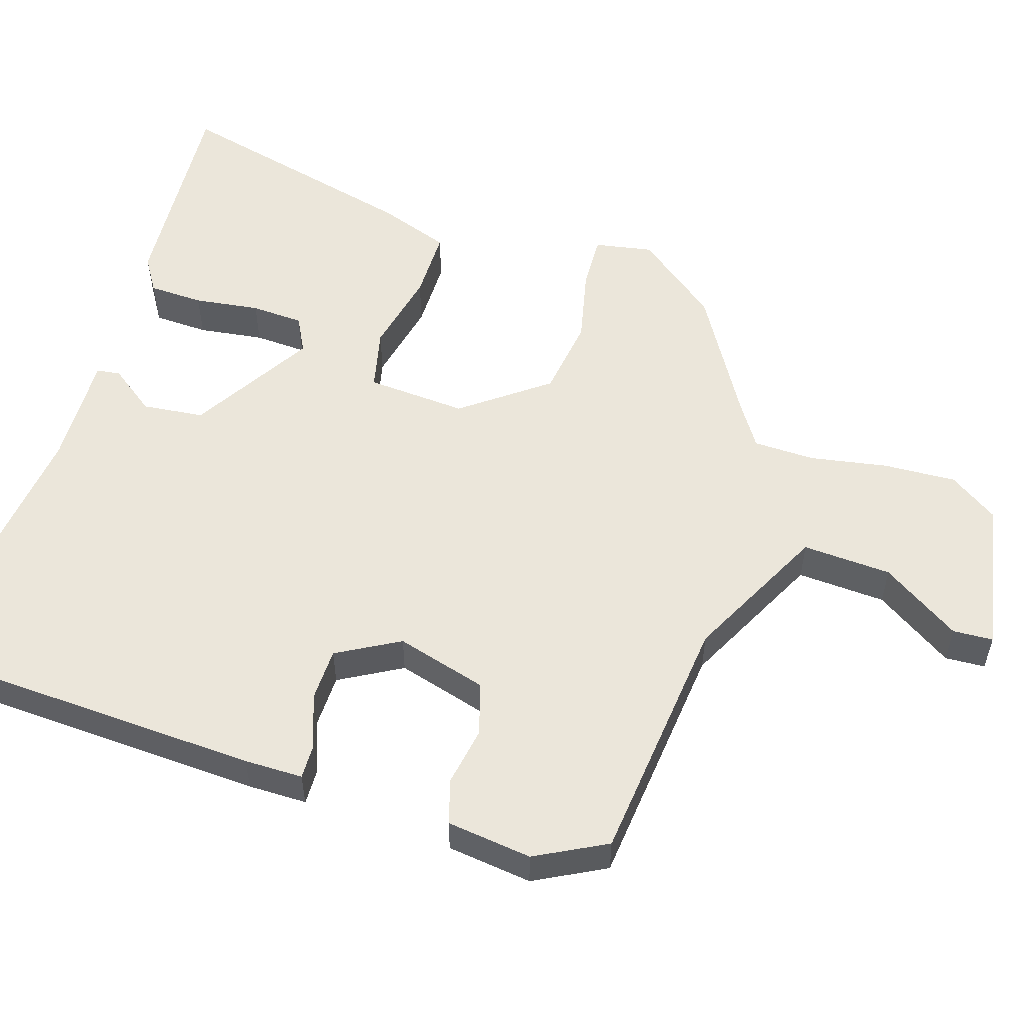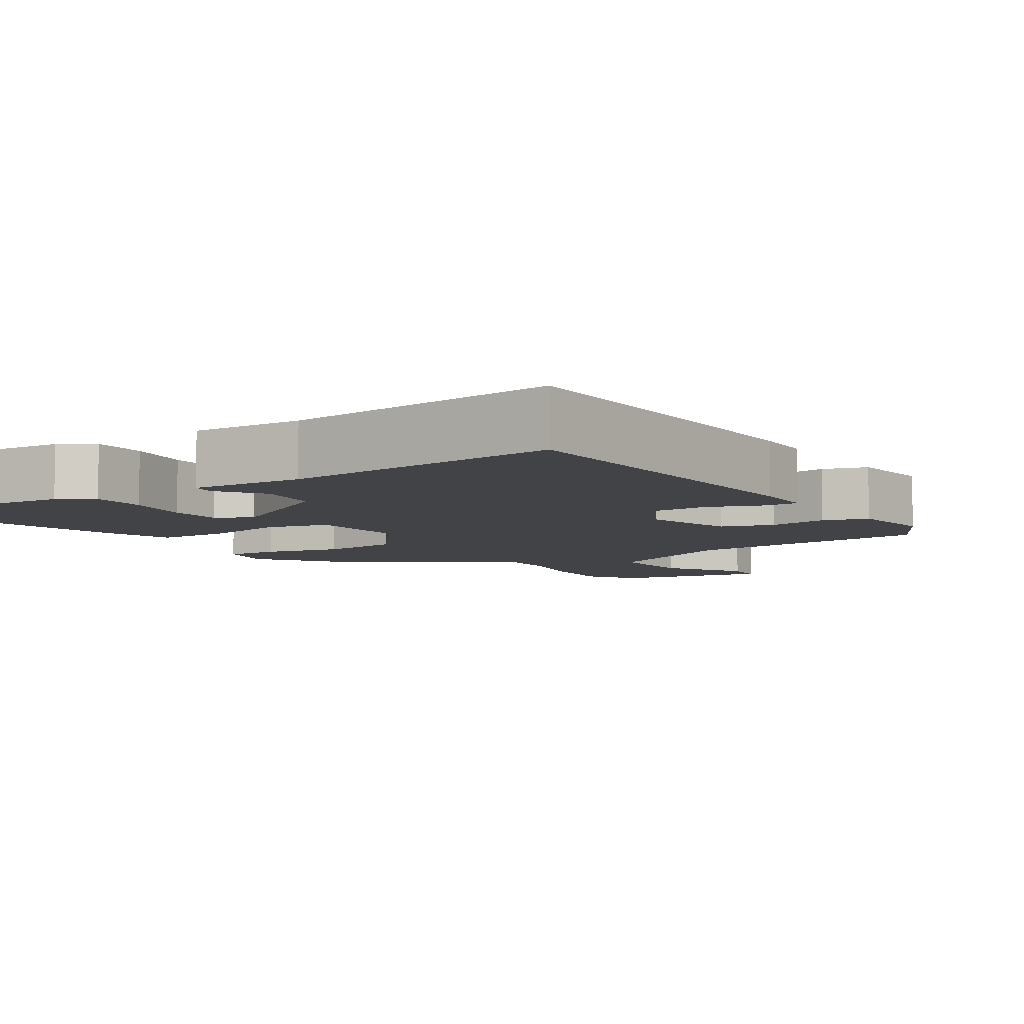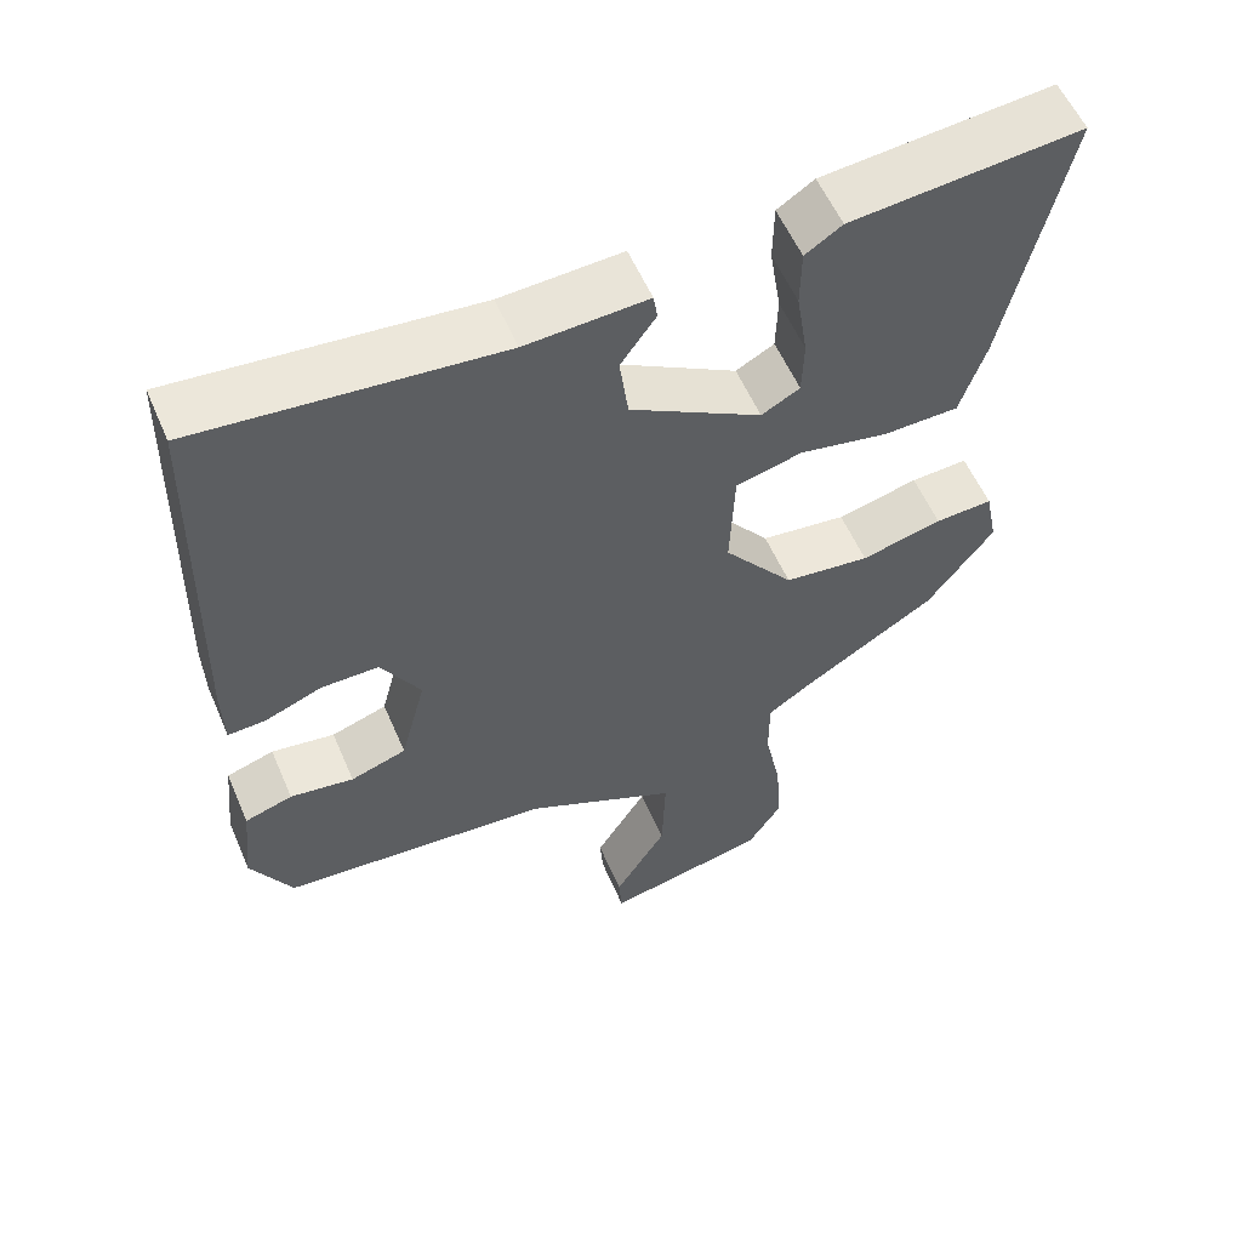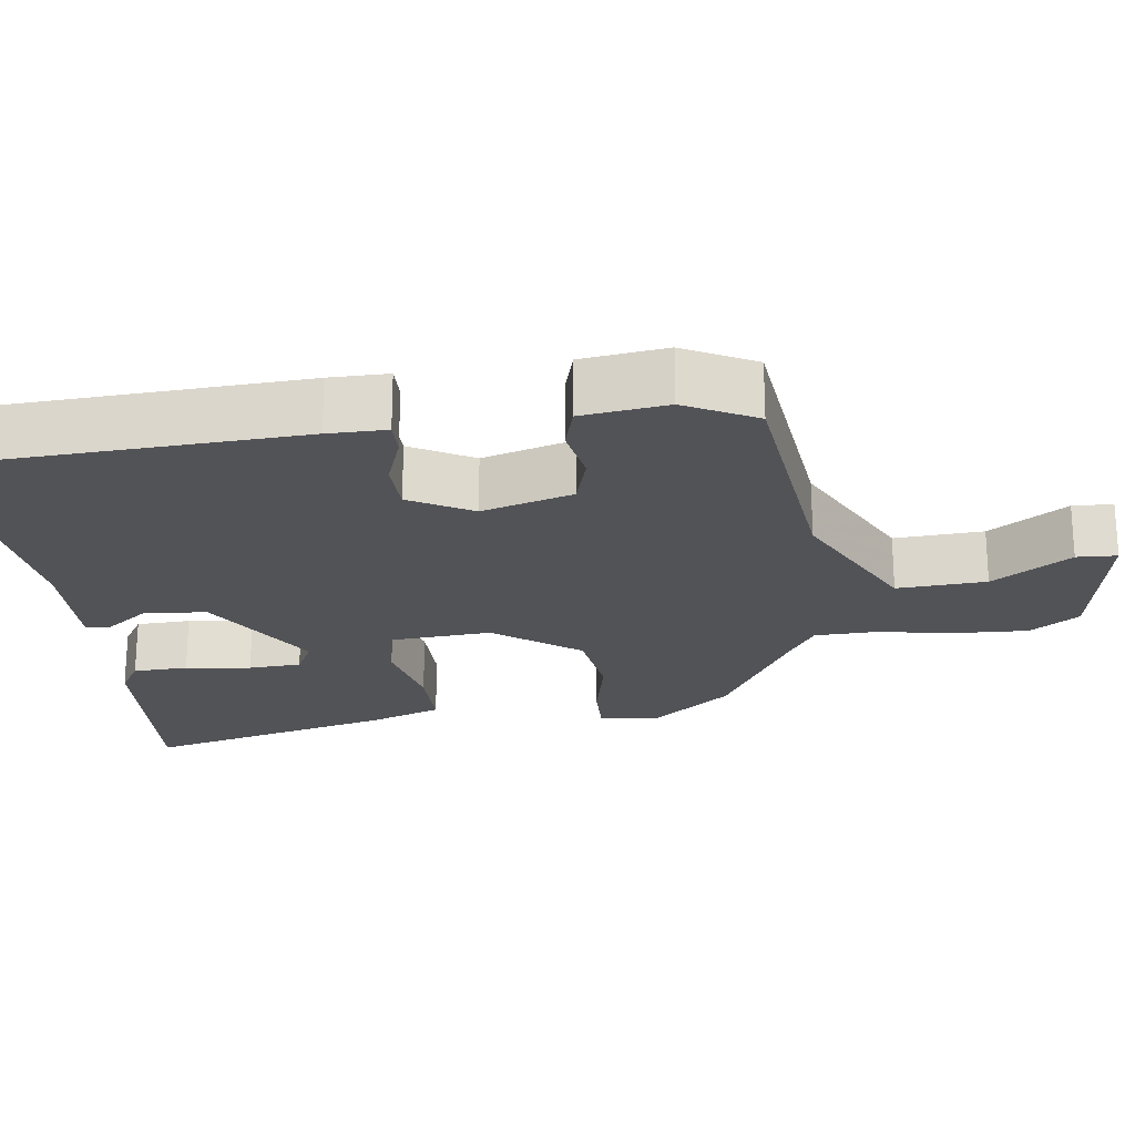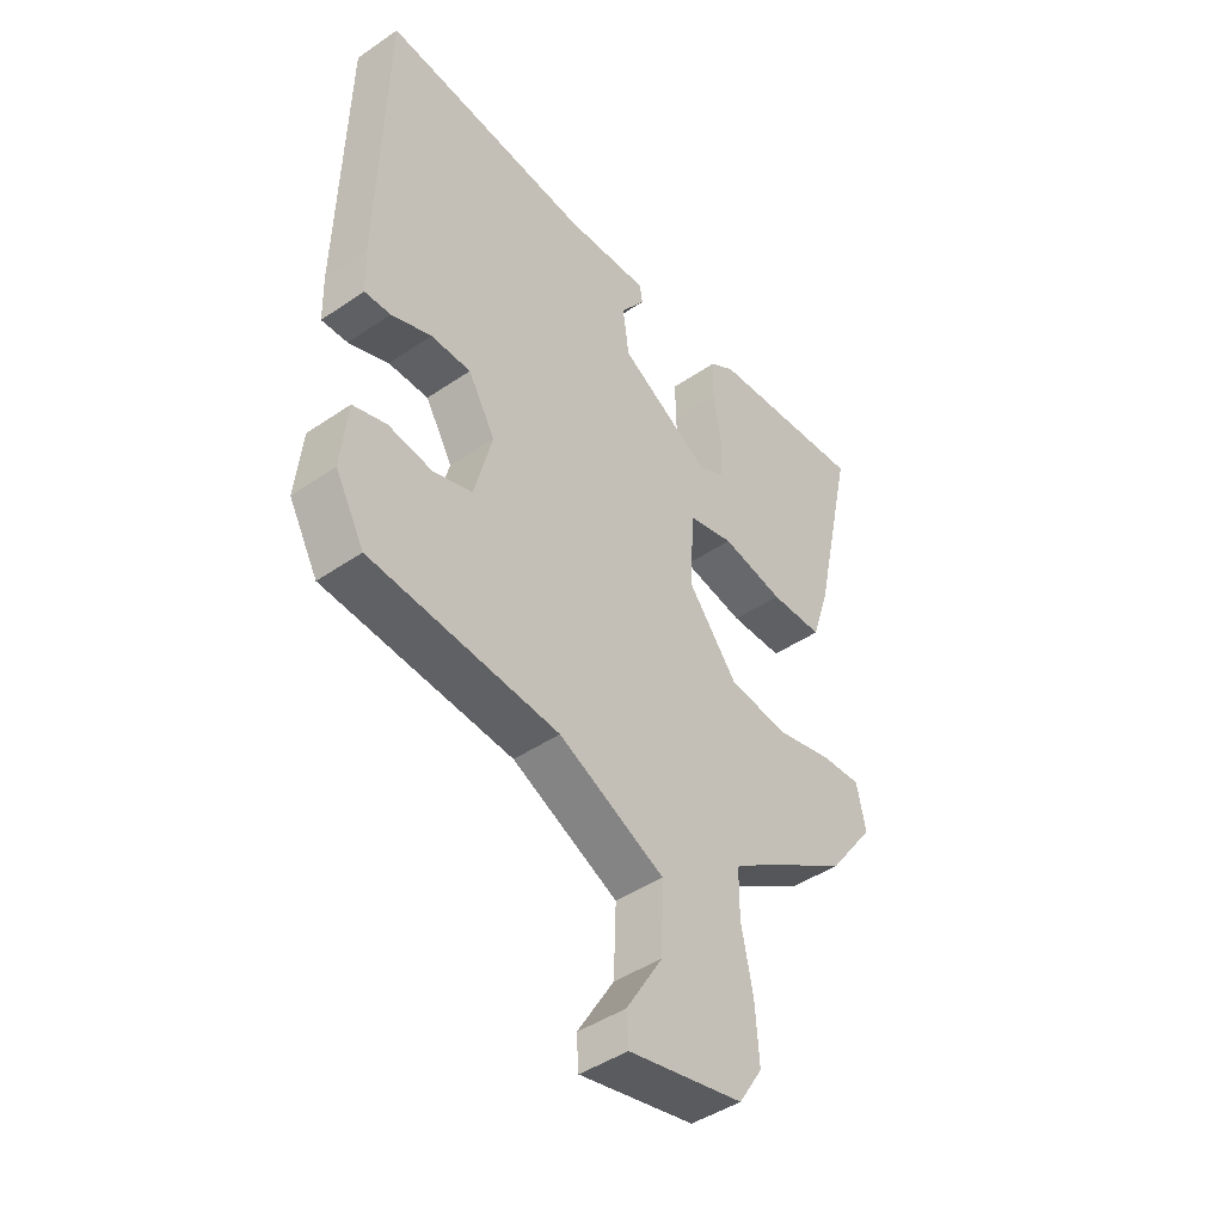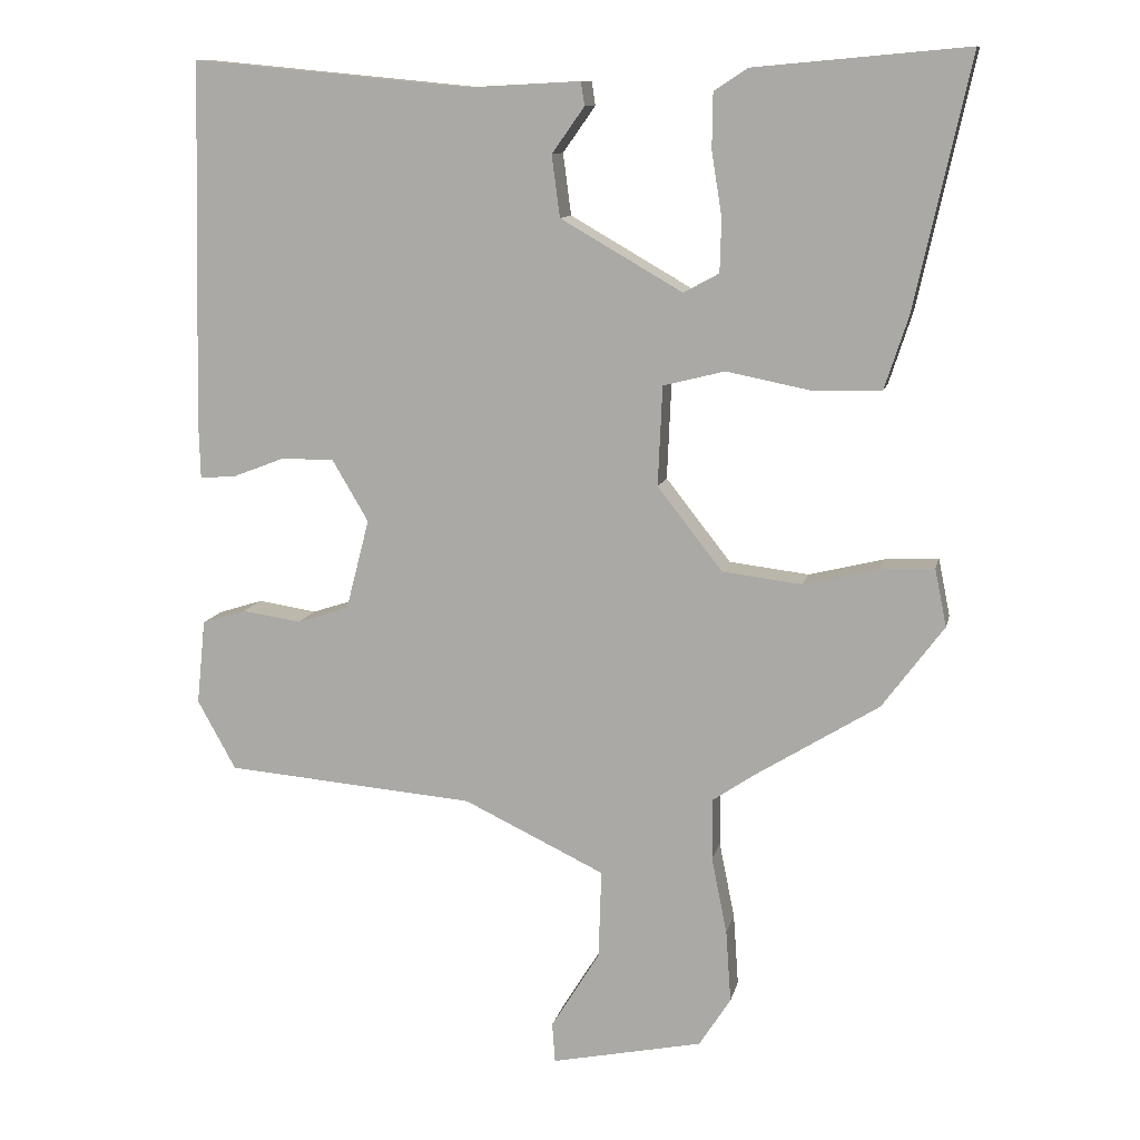
<metadata>
{"format":"obj","ext":"obj","renderer":"f3d","projection":"perspective","resolution":1024,"background":"white","views":[{"elev":54.7,"azim":108.8,"up":"+Y"},{"elev":-6.9,"azim":33.8,"up":"+Y"},{"elev":56.9,"azim":156.8,"up":"+Z"},{"elev":-22.3,"azim":99.1,"up":"+Y"},{"elev":-44.5,"azim":128.6,"up":"+Z"},{"elev":11.1,"azim":-167.8,"up":"+Z"}]}
</metadata>
<code>
v -0.457 0.07 -0.35
v -0.54 0.07 -0.238
v -0.524 0.07 -0.16
v -0.452 0.07 -0.164
v -0.35 0.07 -0.189
v -0.242 0.07 -0.176
v -0.154 0.07 -0.064
v -0.16 0.07 0.071
v -0.243 0.07 0.092
v -0.355 0.07 0.07
v -0.45 0.07 0.072
v -0.482 0.07 0.17
v -0.557 0.07 0.509
v -0.269 0.07 0.483
v -0.223 0.07 0.453
v -0.222 0.07 0.379
v -0.236 0.07 0.291
v -0.234 0.07 0.22
v -0.186 0.07 0.194
v -0.021 0.07 0.289
v -0.01 0.07 0.372
v -0.054 0.07 0.434
v -0.049 0.07 0.466
v 0.103 0.07 0.458
v 0.479 0.07 0.494
v 0.491 0.07 0.006
v 0.489 0.07 -0.073
v 0.442 0.07 -0.071
v 0.37 0.07 -0.043
v 0.298 0.07 -0.043
v 0.249 0.07 -0.126
v 0.281 0.07 -0.249
v 0.351 0.07 -0.272
v 0.431 0.07 -0.26
v 0.491 0.07 -0.279
v 0.503 0.07 -0.394
v 0.451 0.07 -0.488
v 0.112 0.07 -0.516
v -0.079 0.07 -0.607
v -0.075 0.07 -0.727
v -0.009 0.07 -0.834
v -0.013 0.07 -0.888
v -0.218 0.07 -0.845
v -0.261 0.07 -0.778
v -0.254 0.07 -0.68
v -0.233 0.07 -0.576
v -0.233 0.07 -0.493
v -0.29 0.07 -0.454
v -0.457 0 -0.35
v -0.54 0 -0.238
v -0.524 0 -0.16
v -0.452 0 -0.164
v -0.35 0 -0.189
v -0.242 0 -0.176
v -0.154 0 -0.064
v -0.16 0 0.071
v -0.243 0 0.092
v -0.355 0 0.07
v -0.45 0 0.072
v -0.482 0 0.17
v -0.557 0 0.509
v -0.269 0 0.483
v -0.223 0 0.453
v -0.222 0 0.379
v -0.236 0 0.291
v -0.234 0 0.22
v -0.186 0 0.194
v -0.021 0 0.289
v -0.01 0 0.372
v -0.054 0 0.434
v -0.049 0 0.466
v 0.103 0 0.458
v 0.479 0 0.494
v 0.491 0 0.006
v 0.489 0 -0.073
v 0.442 0 -0.071
v 0.37 0 -0.043
v 0.298 0 -0.043
v 0.249 0 -0.126
v 0.281 0 -0.249
v 0.351 0 -0.272
v 0.431 0 -0.26
v 0.491 0 -0.279
v 0.503 0 -0.394
v 0.451 0 -0.488
v 0.112 0 -0.516
v -0.079 0 -0.607
v -0.075 0 -0.727
v -0.009 0 -0.834
v -0.013 0 -0.888
v -0.218 0 -0.845
v -0.261 0 -0.778
v -0.254 0 -0.68
v -0.233 0 -0.576
v -0.233 0 -0.493
v -0.29 0 -0.454
f 43 44 45 46
f 43 46 47
f 40 41 42 43
f 39 40 43 47
f 38 39 47
f 37 38 47 48
f 33 34 35 36
f 32 33 36 37
f 26 27 28 29
f 24 25 26 29
f 24 29 30
f 21 22 23 24
f 20 21 24 30
f 19 20 30 31
f 14 15 16 17
f 14 17 18
f 13 14 18
f 12 13 18
f 9 10 11 12
f 8 9 12 18
f 2 3 4 5
f 2 5 6
f 1 2 6
f 32 37 48 1
f 8 18 19 31
f 7 8 31 32
f 6 7 32
f 1 6 32
f 94 93 92 91
f 95 94 91
f 91 90 89 88
f 95 91 88 87
f 95 87 86
f 96 95 86 85
f 84 83 82 81
f 85 84 81 80
f 77 76 75 74
f 77 74 73 72
f 78 77 72
f 72 71 70 69
f 78 72 69 68
f 79 78 68 67
f 65 64 63 62
f 66 65 62
f 66 62 61
f 66 61 60
f 60 59 58 57
f 66 60 57 56
f 53 52 51 50
f 54 53 50
f 54 50 49
f 49 96 85 80
f 79 67 66 56
f 80 79 56 55
f 80 55 54
f 80 54 49
f 1 49 50 2
f 2 50 51 3
f 3 51 52 4
f 4 52 53 5
f 5 53 54 6
f 6 54 55 7
f 7 55 56 8
f 8 56 57 9
f 9 57 58 10
f 10 58 59 11
f 11 59 60 12
f 12 60 61 13
f 13 61 62 14
f 14 62 63 15
f 15 63 64 16
f 16 64 65 17
f 17 65 66 18
f 18 66 67 19
f 19 67 68 20
f 20 68 69 21
f 21 69 70 22
f 22 70 71 23
f 23 71 72 24
f 24 72 73 25
f 25 73 74 26
f 26 74 75 27
f 27 75 76 28
f 28 76 77 29
f 29 77 78 30
f 30 78 79 31
f 31 79 80 32
f 32 80 81 33
f 33 81 82 34
f 34 82 83 35
f 35 83 84 36
f 36 84 85 37
f 37 85 86 38
f 38 86 87 39
f 39 87 88 40
f 40 88 89 41
f 41 89 90 42
f 42 90 91 43
f 43 91 92 44
f 44 92 93 45
f 45 93 94 46
f 46 94 95 47
f 47 95 96 48
f 48 96 49 1

</code>
